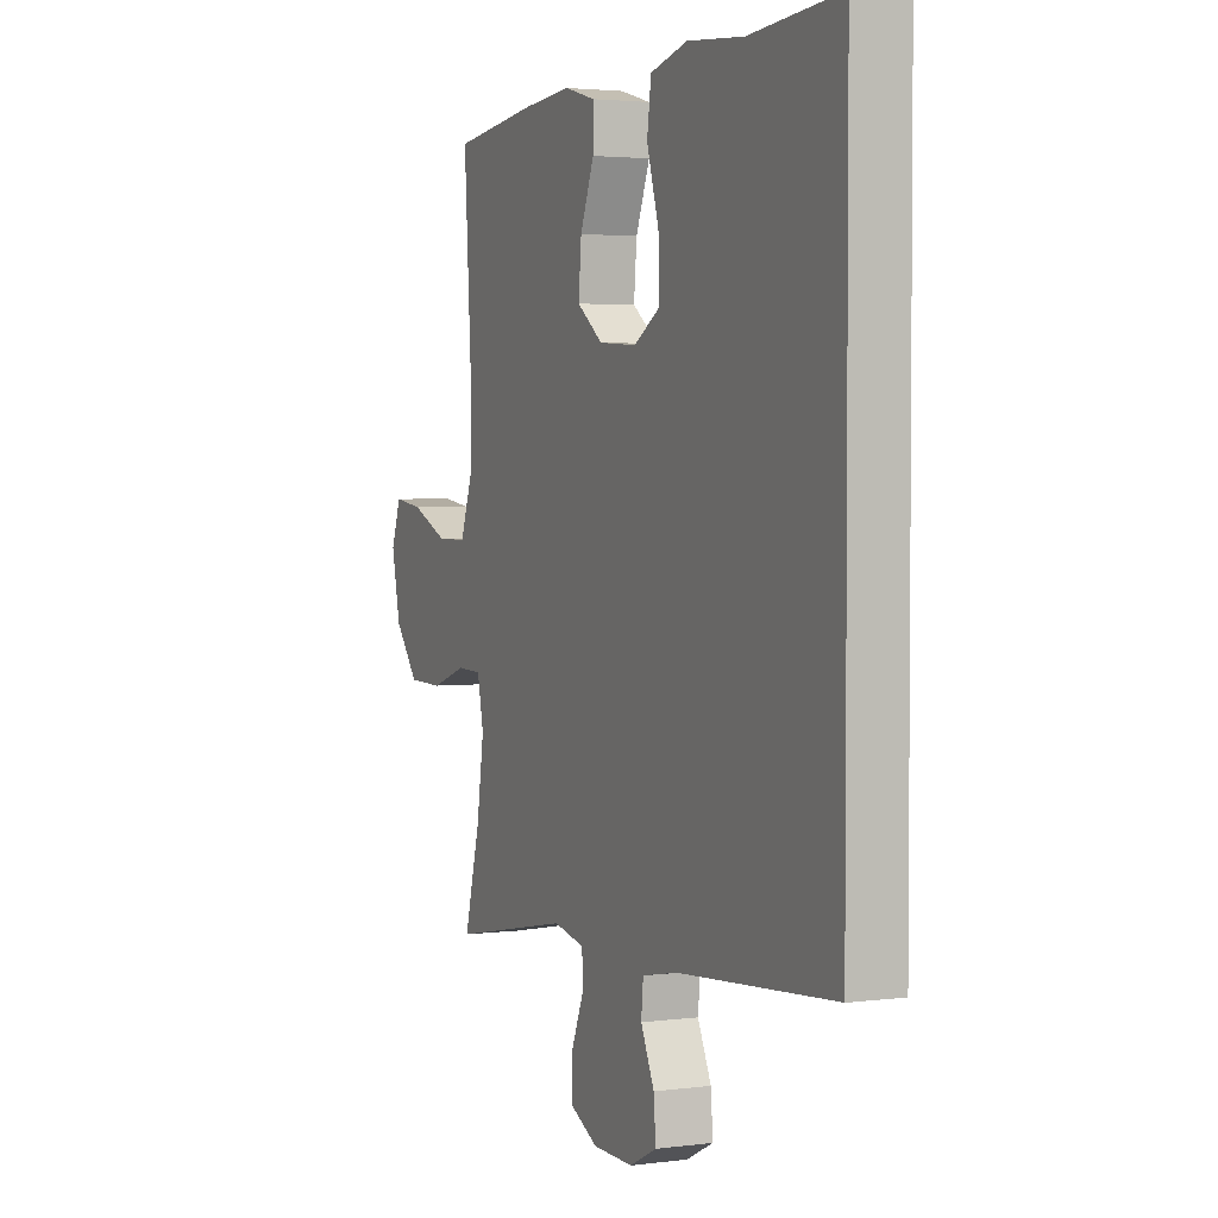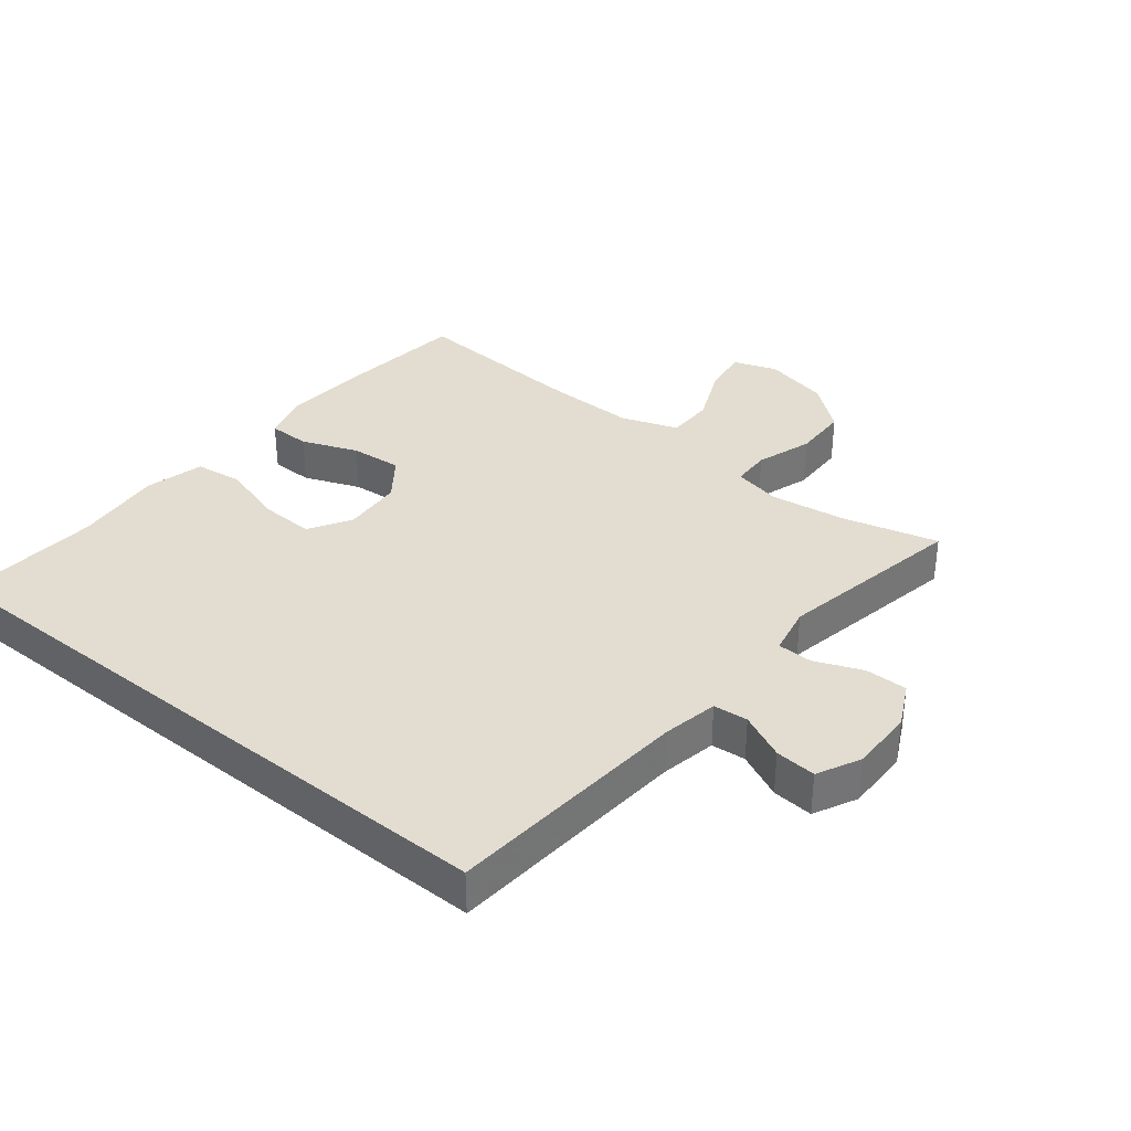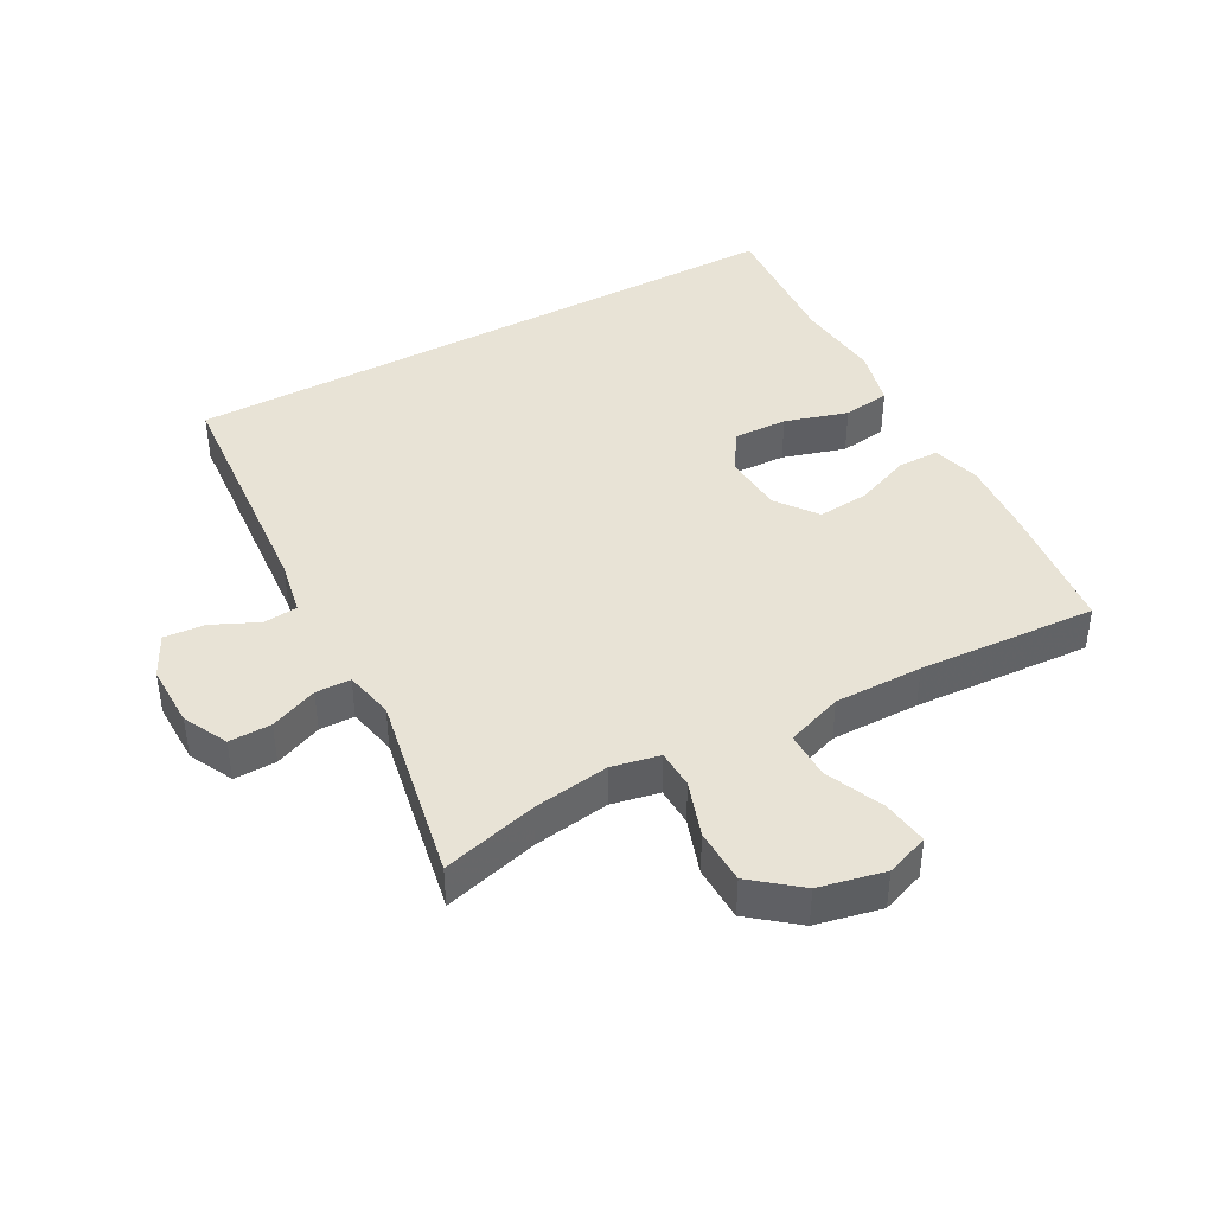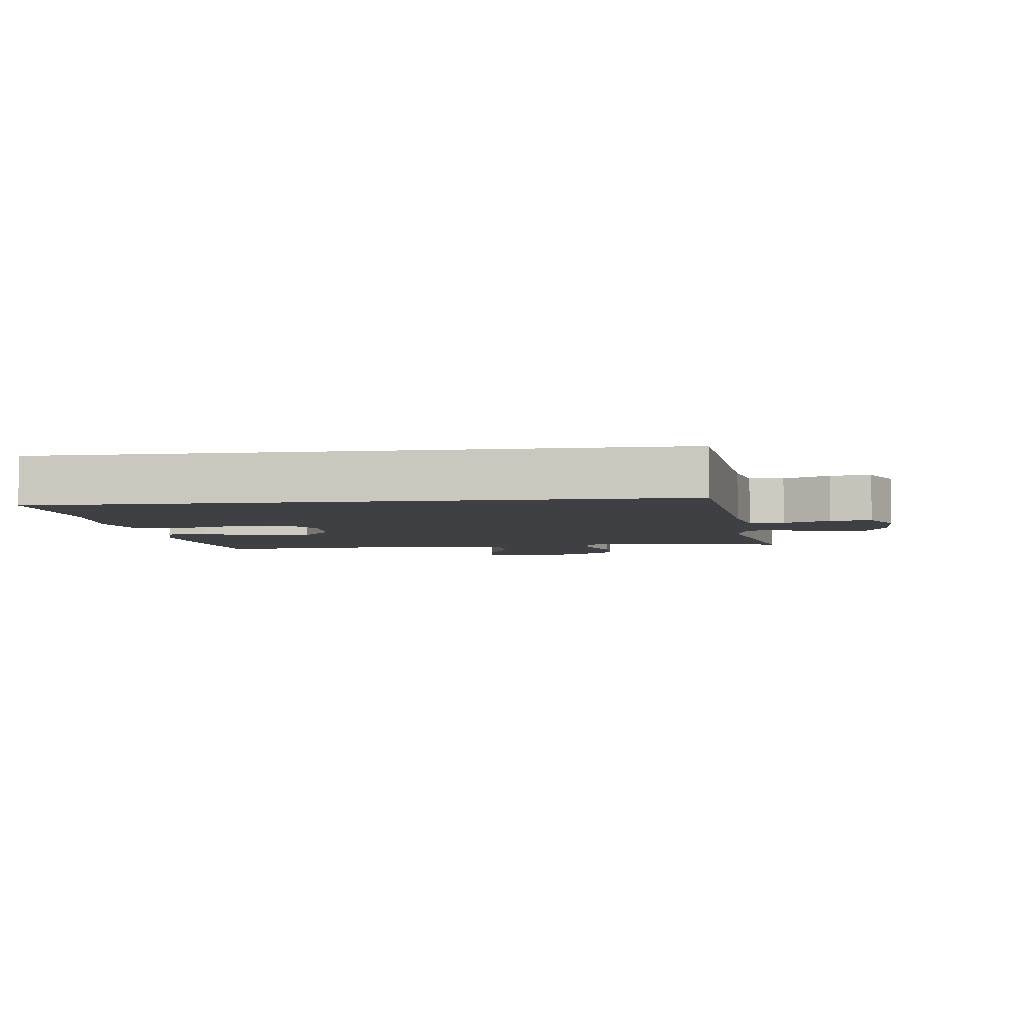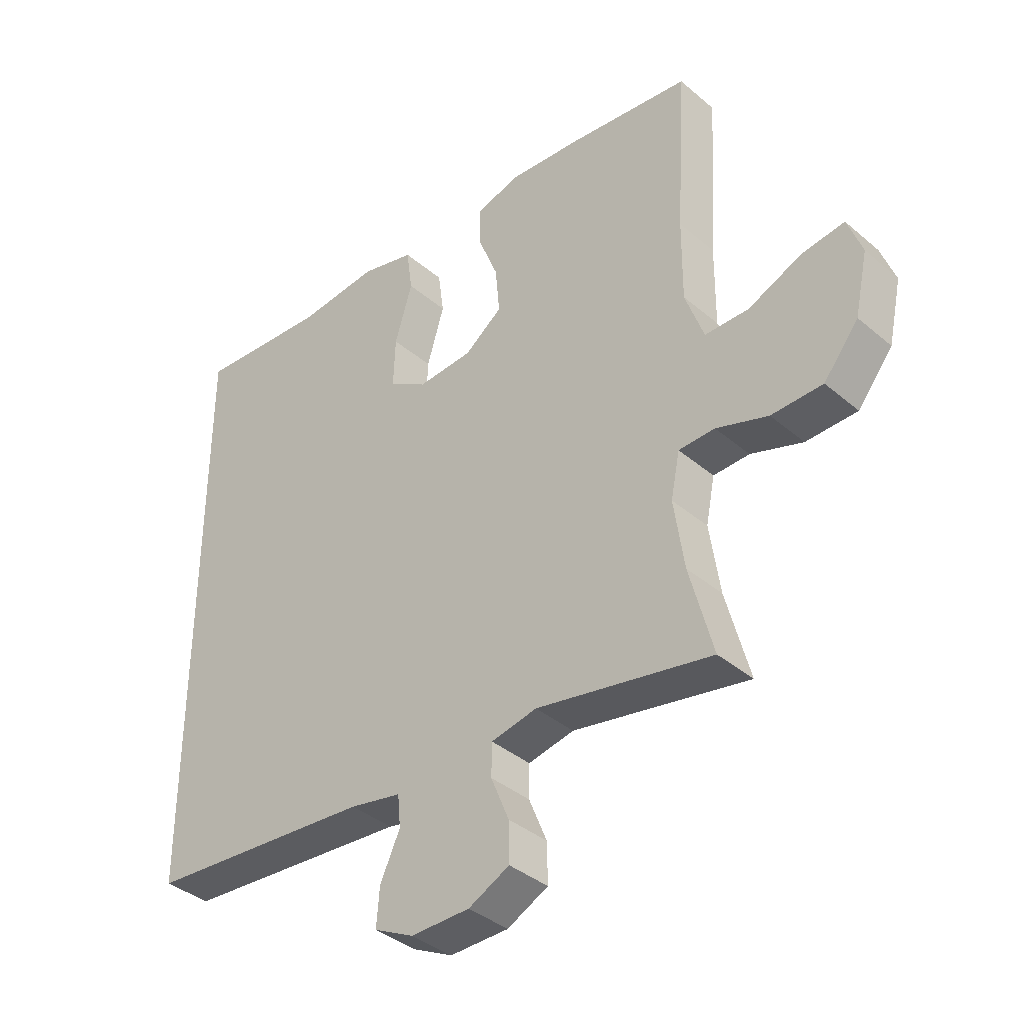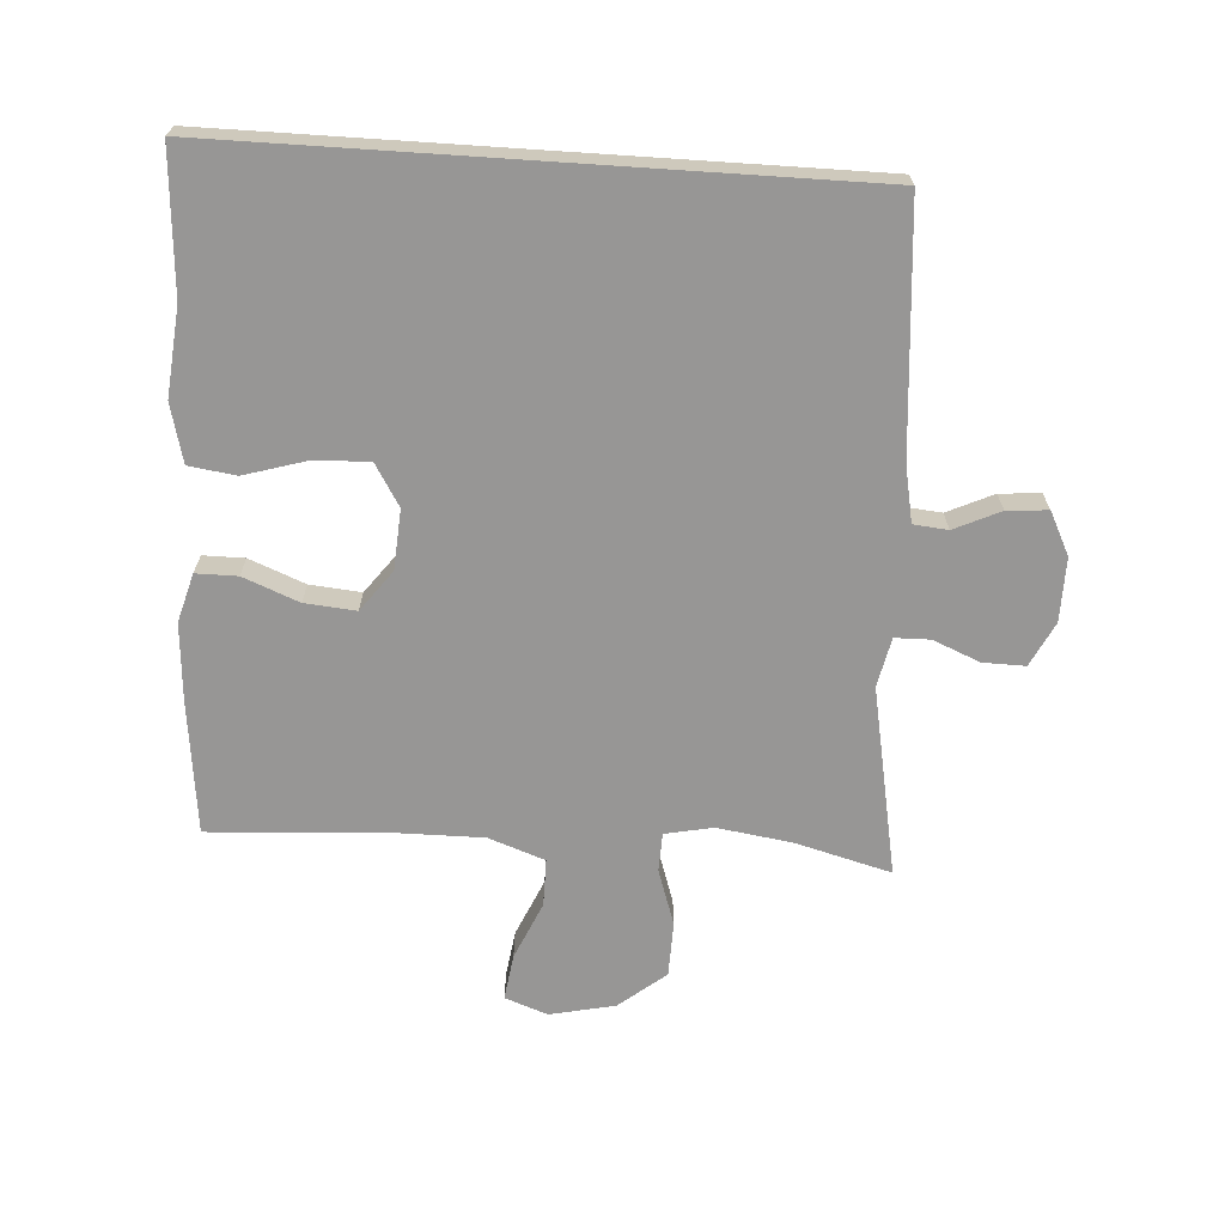
<metadata>
{"format":"obj","ext":"obj","renderer":"f3d","projection":"perspective","resolution":1024,"background":"white","views":[{"elev":2.9,"azim":65.9,"up":"+Z"},{"elev":35.3,"azim":128.8,"up":"+Y"},{"elev":41.7,"azim":-118.7,"up":"+Y"},{"elev":-4.6,"azim":97.4,"up":"+Y"},{"elev":-38.2,"azim":-136.9,"up":"+Z"},{"elev":-67.9,"azim":86.2,"up":"+Y"}]}
</metadata>
<code>
v -0.5 0.07 -0.5
v -0.461 0.07 -0.353
v -0.444 0.07 -0.237
v -0.459 0.07 -0.163
v -0.519 0.07 -0.161
v -0.605 0.07 -0.19
v -0.69 0.07 -0.188
v -0.748 0.07 -0.116
v -0.77 0.07 -0.015
v -0.746 0.07 0.051
v -0.675 0.07 0.041
v -0.586 0.07 0.002
v -0.513 0.07 0.002
v -0.482 0.07 0.089
v -0.483 0.07 0.225
v -0.5 0.07 0.5
v -0.295 0.07 0.524
v -0.176 0.07 0.533
v -0.101 0.07 0.512
v -0.101 0.07 0.448
v -0.135 0.07 0.362
v -0.142 0.07 0.283
v -0.079 0.07 0.236
v 0.013 0.07 0.23
v 0.077 0.07 0.269
v 0.074 0.07 0.353
v 0.045 0.07 0.45
v 0.055 0.07 0.523
v 0.145 0.07 0.546
v 0.281 0.07 0.533
v 0.5 0.07 0.549
v 0.5 0.07 -0.419
v 0.122 0.07 -0.45
v 0.036 0.07 -0.467
v 0.031 0.07 -0.52
v 0.064 0.07 -0.591
v 0.069 0.07 -0.654
v 0.003 0.07 -0.687
v -0.095 0.07 -0.686
v -0.163 0.07 -0.652
v -0.162 0.07 -0.587
v -0.132 0.07 -0.514
v -0.133 0.07 -0.46
v -0.209 0.07 -0.444
v -0.5 0 -0.5
v -0.461 0 -0.353
v -0.444 0 -0.237
v -0.459 0 -0.163
v -0.519 0 -0.161
v -0.605 0 -0.19
v -0.69 0 -0.188
v -0.748 0 -0.116
v -0.77 0 -0.015
v -0.746 0 0.051
v -0.675 0 0.041
v -0.586 0 0.002
v -0.513 0 0.002
v -0.482 0 0.089
v -0.483 0 0.225
v -0.5 0 0.5
v -0.295 0 0.524
v -0.176 0 0.533
v -0.101 0 0.512
v -0.101 0 0.448
v -0.135 0 0.362
v -0.142 0 0.283
v -0.079 0 0.236
v 0.013 0 0.23
v 0.077 0 0.269
v 0.074 0 0.353
v 0.045 0 0.45
v 0.055 0 0.523
v 0.145 0 0.546
v 0.281 0 0.533
v 0.5 0 0.549
v 0.5 0 -0.419
v 0.122 0 -0.45
v 0.036 0 -0.467
v 0.031 0 -0.52
v 0.064 0 -0.591
v 0.069 0 -0.654
v 0.003 0 -0.687
v -0.095 0 -0.686
v -0.163 0 -0.652
v -0.162 0 -0.587
v -0.132 0 -0.514
v -0.133 0 -0.46
v -0.209 0 -0.444
f 39 40 41 42
f 39 42 43
f 38 39 43
f 35 36 37 38
f 34 35 38 43
f 33 34 43 44
f 30 31 32 33
f 26 27 28 29
f 25 26 29 30
f 18 19 20 21
f 18 21 22
f 15 16 17 18
f 14 15 18 22
f 13 14 22 23
f 9 10 11 12
f 9 12 13
f 8 9 13
f 5 6 7 8
f 4 5 8 13
f 44 1 2
f 44 2 3
f 25 30 33 44
f 24 25 44 3
f 4 13 23 24
f 3 4 24
f 86 85 84 83
f 87 86 83
f 87 83 82
f 82 81 80 79
f 87 82 79 78
f 88 87 78 77
f 77 76 75 74
f 73 72 71 70
f 74 73 70 69
f 65 64 63 62
f 66 65 62
f 62 61 60 59
f 66 62 59 58
f 67 66 58 57
f 56 55 54 53
f 57 56 53
f 57 53 52
f 52 51 50 49
f 57 52 49 48
f 46 45 88
f 47 46 88
f 88 77 74 69
f 47 88 69 68
f 68 67 57 48
f 68 48 47
f 1 45 46 2
f 2 46 47 3
f 3 47 48 4
f 4 48 49 5
f 5 49 50 6
f 6 50 51 7
f 7 51 52 8
f 8 52 53 9
f 9 53 54 10
f 10 54 55 11
f 11 55 56 12
f 12 56 57 13
f 13 57 58 14
f 14 58 59 15
f 15 59 60 16
f 16 60 61 17
f 17 61 62 18
f 18 62 63 19
f 19 63 64 20
f 20 64 65 21
f 21 65 66 22
f 22 66 67 23
f 23 67 68 24
f 24 68 69 25
f 25 69 70 26
f 26 70 71 27
f 27 71 72 28
f 28 72 73 29
f 29 73 74 30
f 30 74 75 31
f 31 75 76 32
f 32 76 77 33
f 33 77 78 34
f 34 78 79 35
f 35 79 80 36
f 36 80 81 37
f 37 81 82 38
f 38 82 83 39
f 39 83 84 40
f 40 84 85 41
f 41 85 86 42
f 42 86 87 43
f 43 87 88 44
f 44 88 45 1

</code>
